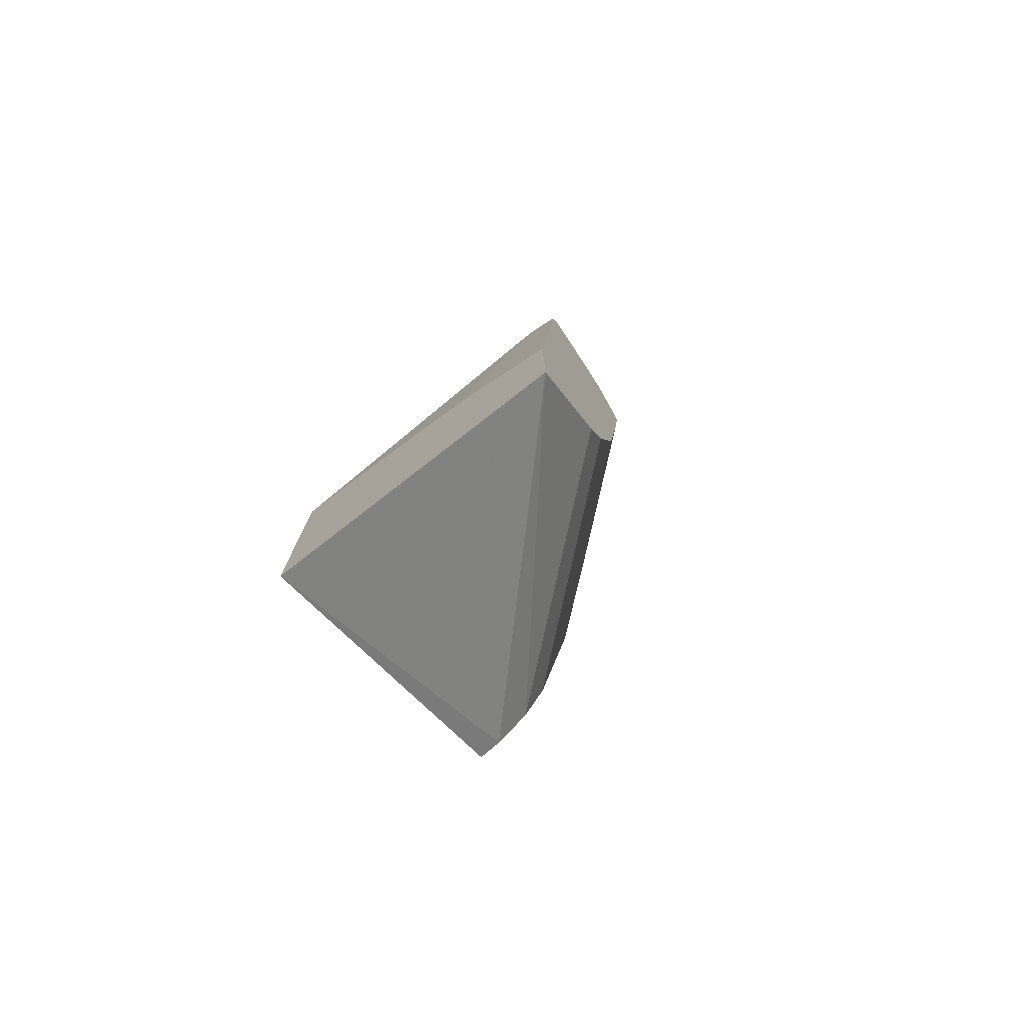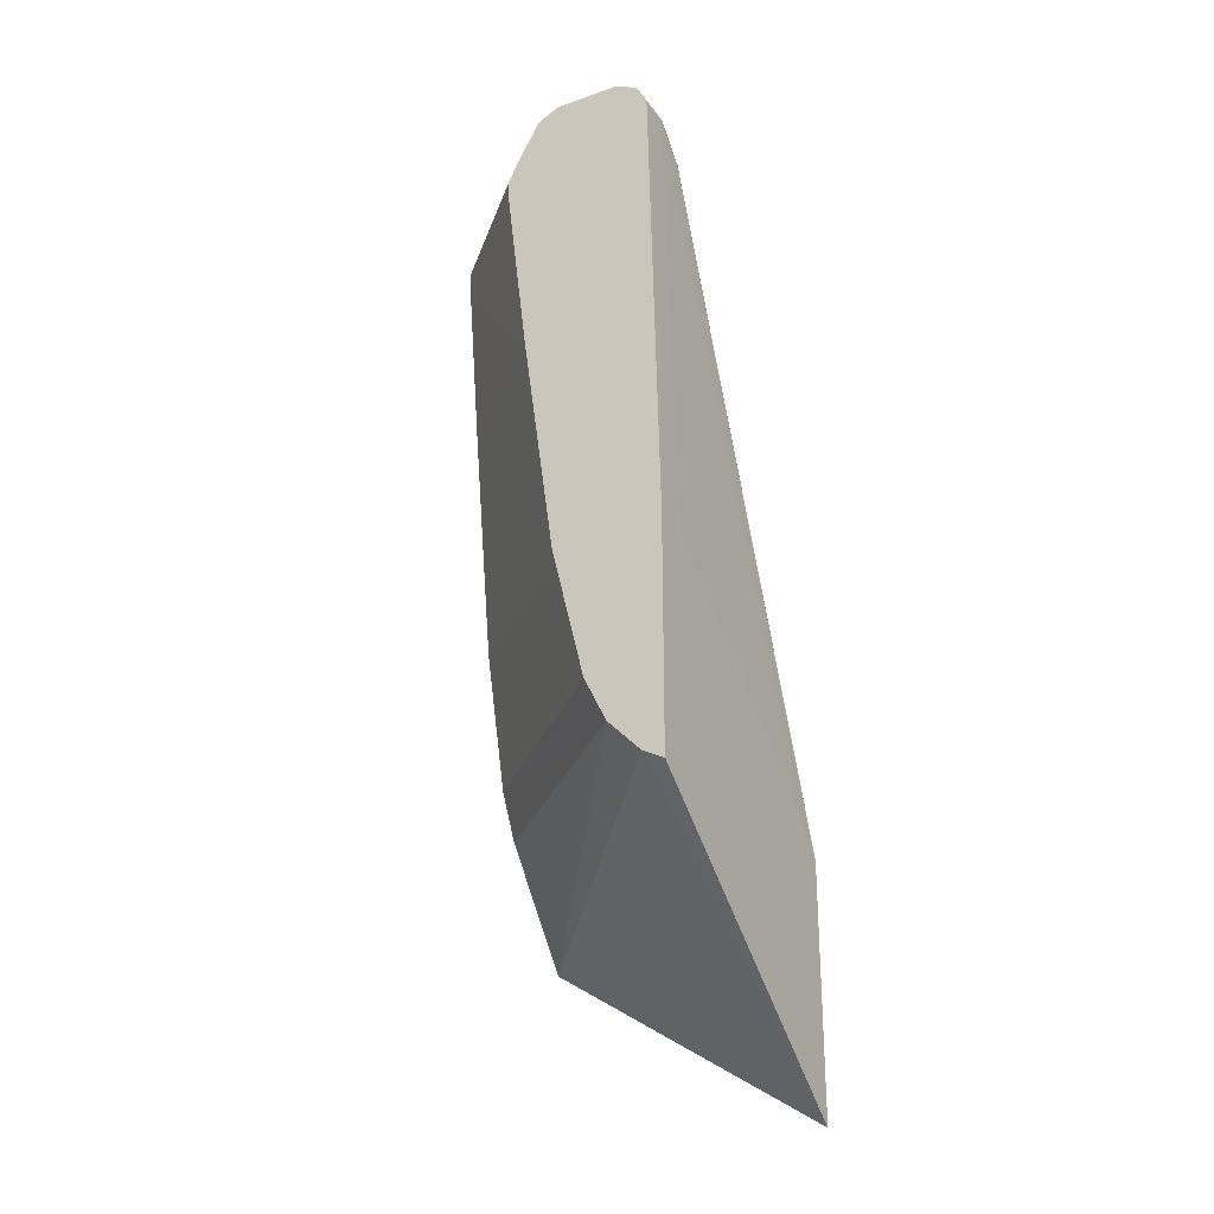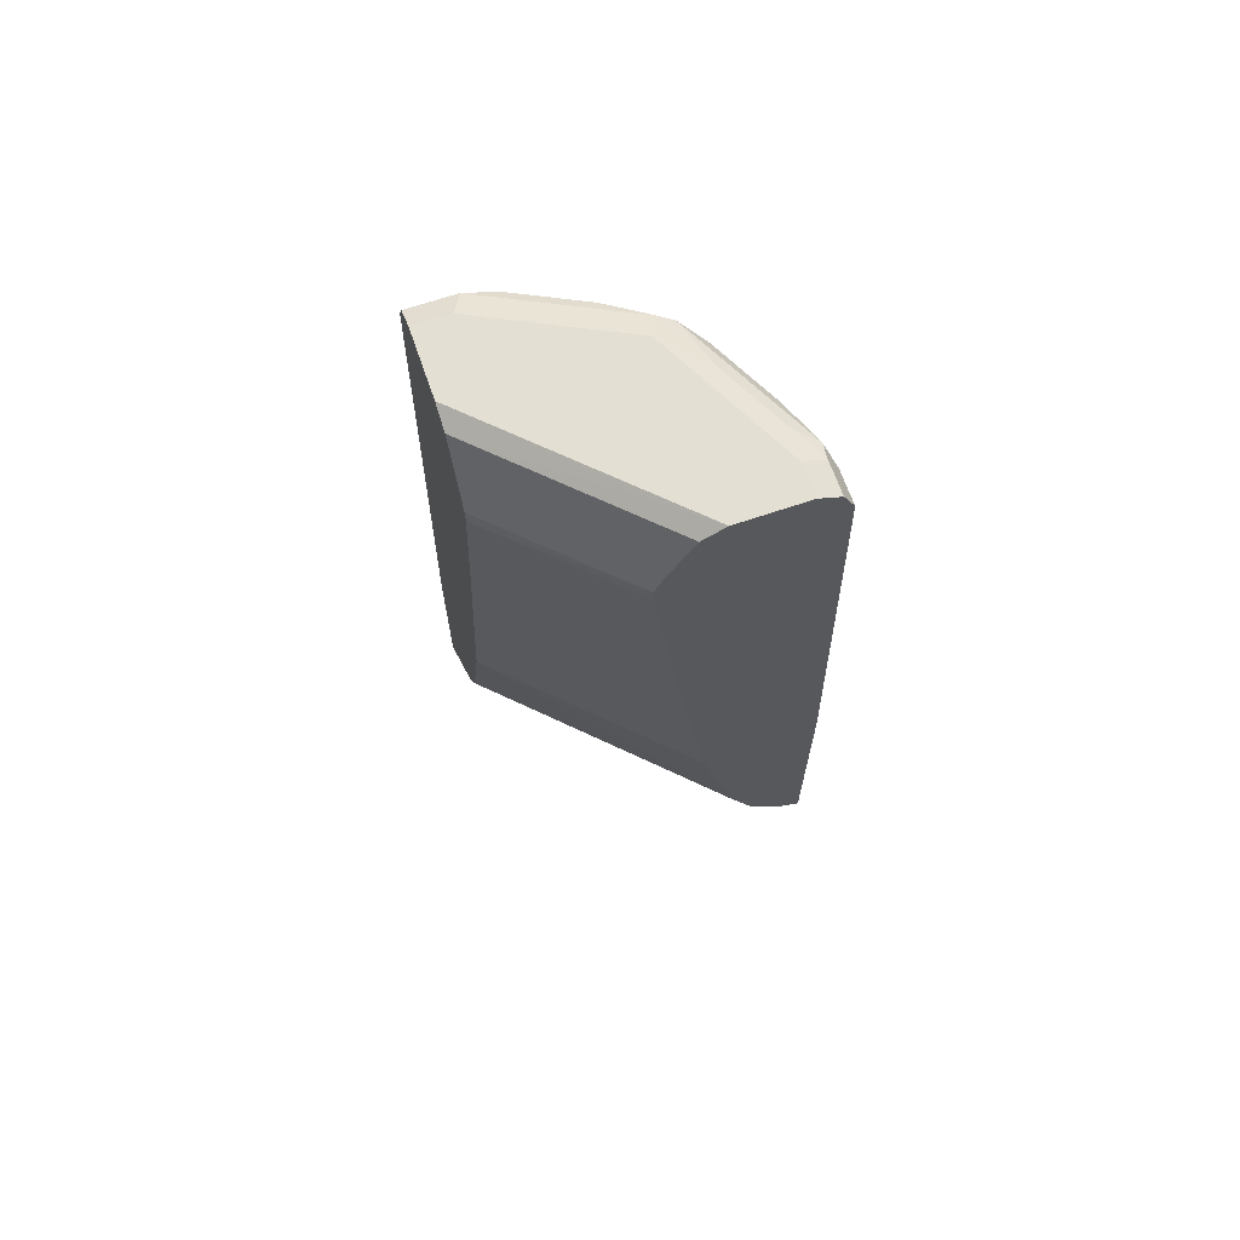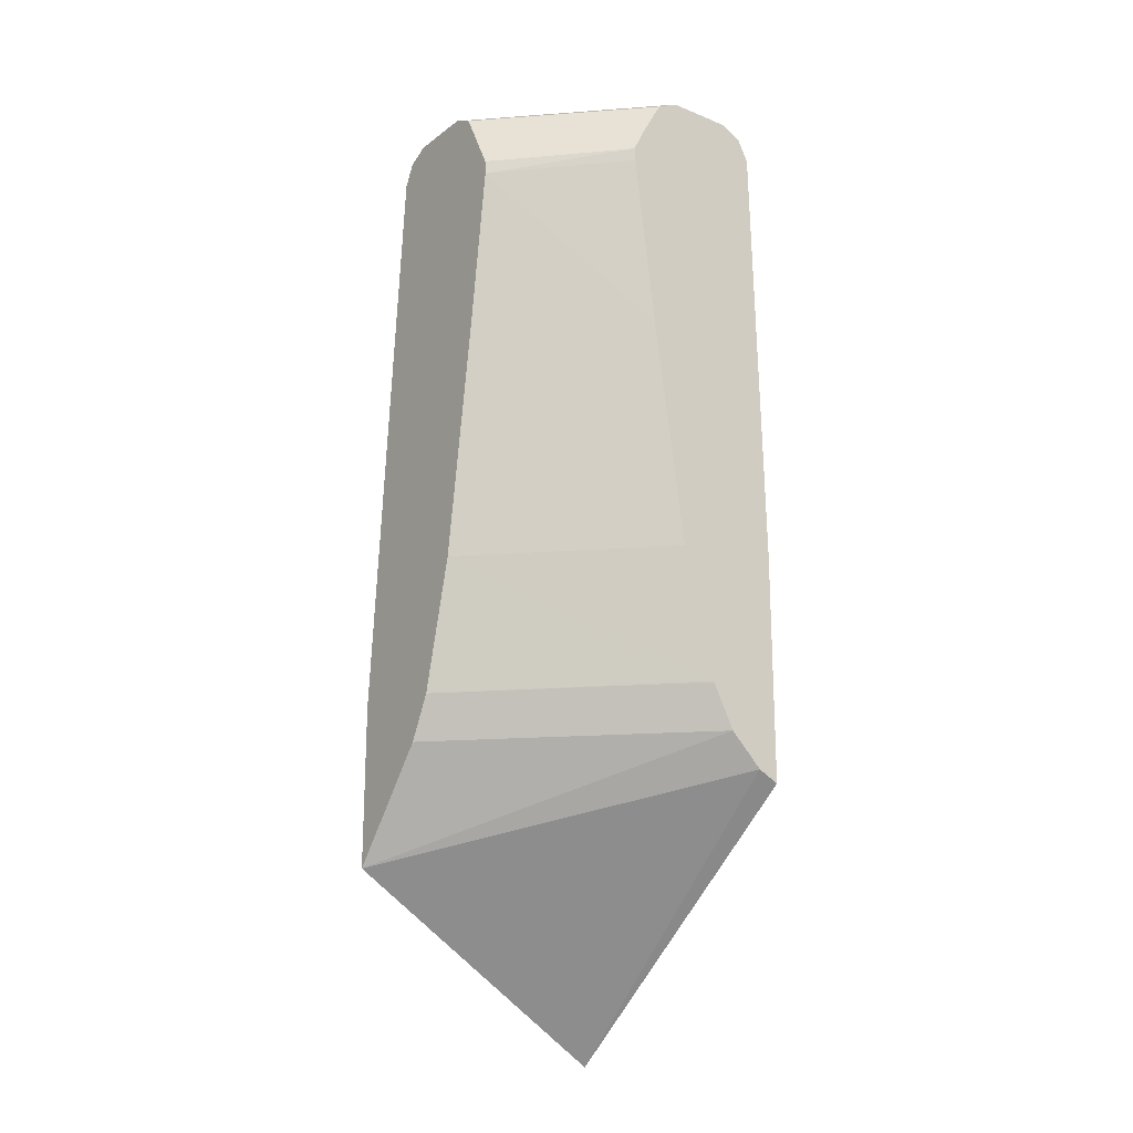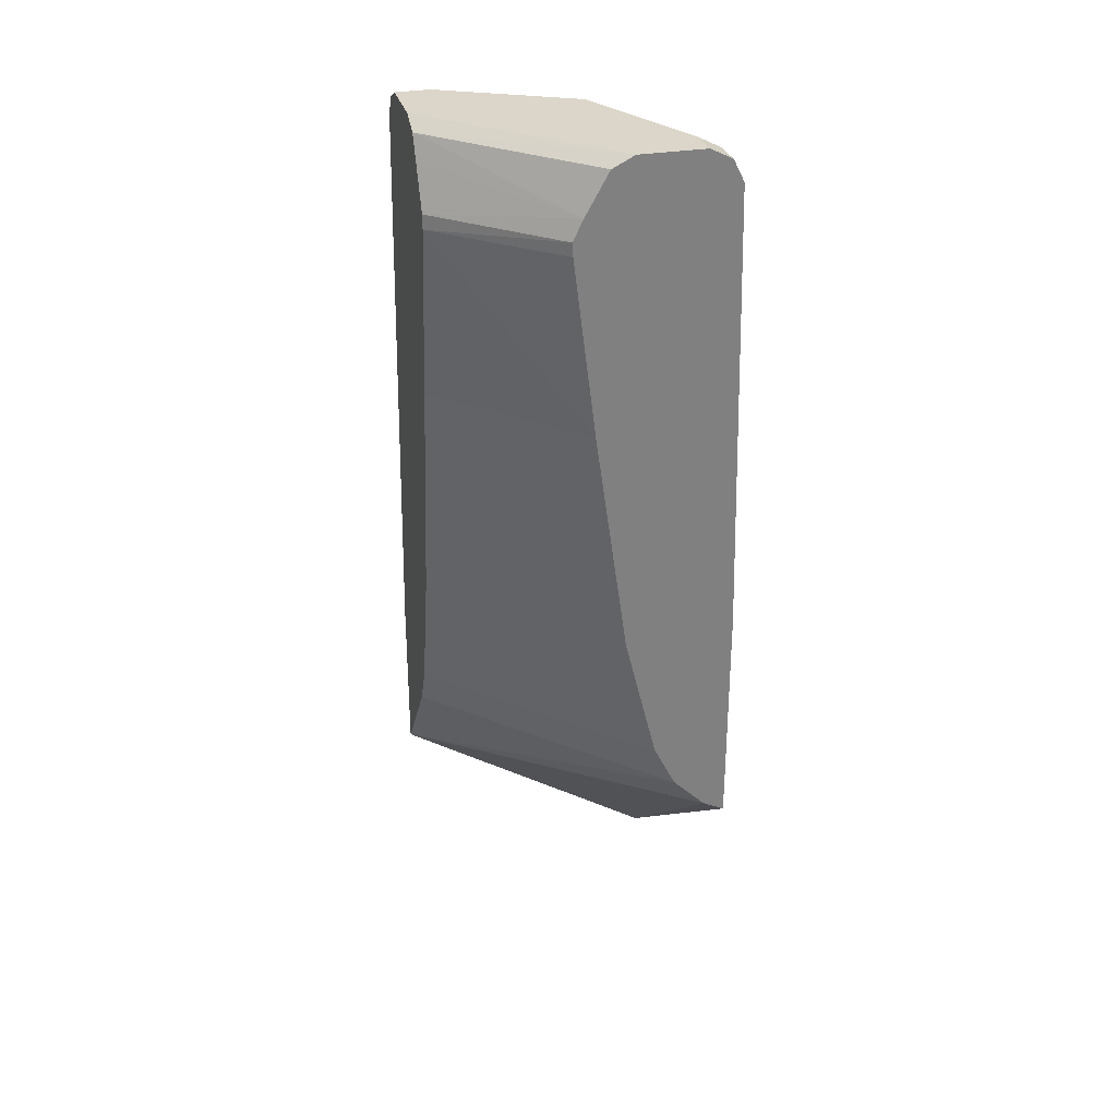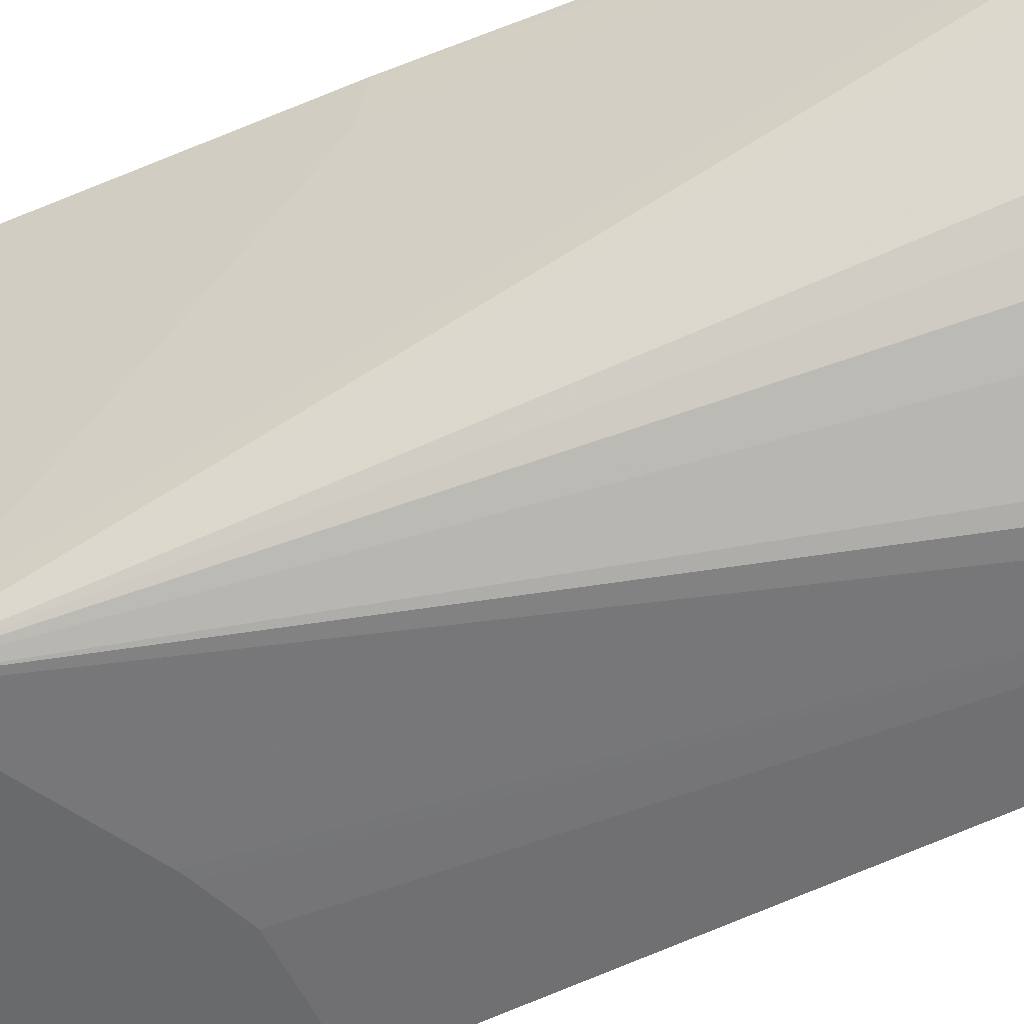
<metadata>
{"format":"obj","ext":"obj","renderer":"f3d","projection":"perspective","resolution":1024,"background":"white","views":[{"elev":-77.1,"azim":33.2,"up":"+Z"},{"elev":-26.2,"azim":-151.3,"up":"+Z"},{"elev":66.5,"azim":161.0,"up":"+Z"},{"elev":-19.7,"azim":143.3,"up":"+Z"},{"elev":30.1,"azim":165.5,"up":"+Z"},{"elev":-52.9,"azim":-65.2,"up":"+Y"}]}
</metadata>
<code>
v 0.001004 -0.1862 0.5447
v -0.05349 -0.1862 0.5447
v 0.001004 -0.1862 0.445
v 0.001004 -0.1595 0.8971
v -0.07491 -0.1862 0.5369
v -0.01994 -0.1595 0.8971
v -0.1659 -0.1862 0.3388
v -0.1528 -0.0007244 0.4918
v -0.1329 -0.0007244 0.5117
v 0.001004 -0.1329 0.5117
v 0.001004 -0.159 0.8981
v -0.07999 -0.1862 0.5347
v -0.02659 -0.1528 0.9104
v -0.04238 -0.1545 0.8971
v -0.03988 -0.1595 0.8772
v -0.1659 -0.1862 0.4886
v -0.1649 -0.1862 0.4896
v -0.1629 -0.1862 0.4916
v -0.1659 -0.0007244 0.4852
v -0.1196 -0.0007244 0.5383
v 0.001004 -0.1196 0.5383
v 0.001004 -0.1206 0.5363
v 0.001004 -0.1528 0.9104
v -0.06646 -0.1329 0.9104
v -0.04486 -0.1495 0.9071
v -0.01994 -0.1395 0.9171
v -0.08225 -0.1346 0.8971
v -0.1659 -0.1685 0.5075
v -0.1063 -0.1263 0.8772
v -0.1146 -0.1096 0.9071
v -0.1271 -0.09967 0.8971
v -0.1346 -0.08972 0.8871
v -0.1545 -0.04984 0.8871
v -0.1595 -0.03987 0.8772
v -0.1659 -0.0007244 0.6252
v -0.1193 -0.0007244 0.5391
v 0.001004 -0.09967 0.6181
v 0.001004 -0.1395 0.9171
v -0.1063 -0.113 0.9104
v -0.08473 -0.1296 0.9071
v -0.09968 -0.09967 0.9171
v -0.1659 -0.02279 0.6209
v -0.1595 -0.01995 0.8971
v -0.1221 -0.07975 0.9121
v -0.1246 -0.08972 0.9071
v -0.147 -0.05981 0.8971
v -0.1545 -0.02992 0.9071
v -0.1595 -0.0007244 0.8971
v -0.09968 -0.0007244 0.6181
v 0.001004 -0.07975 0.7576
v 0.001004 -0.09967 0.9171
v -0.1395 -0.01995 0.9171
v -0.142 -0.03987 0.9121
v -0.1528 -0.01995 0.9104
v -0.1592 -0.0007244 0.8976
v -0.07976 -0.0007244 0.7576
v 0.001004 -0.06608 0.8624
v -0.09968 -0.0007244 0.9171
v 0.001004 -0.0864 0.9104
v -0.1395 -0.0007244 0.9171
v -0.1528 -0.0007244 0.9104
v -0.06649 -0.0007244 0.8637
v -0.0664 -0.0007244 0.8644
v -0.06595 -0.0007244 0.8726
v 0.001004 -0.06639 0.871
v -0.08638 -0.0007244 0.9104
v 0.001004 -0.0795 0.897
v -0.07192 -0.0007244 0.885
v 0.001004 -0.07278 0.8837
f 26 58 60
f 26 60 52
f 26 52 41
f 27 40 29
f 31 46 32
f 28 34 43
f 30 40 39
f 29 40 30
f 30 39 44
f 30 44 45
f 30 45 46
f 30 46 31
f 26 51 58
f 28 43 42
f 26 38 51
f 16 32 33
f 24 39 40
f 21 36 37
f 20 36 21
f 16 34 28
f 16 33 34
f 16 31 32
f 16 30 31
f 16 29 30
f 16 27 29
f 14 16 15
f 14 27 16
f 14 40 27
f 14 25 40
f 32 46 33
f 24 41 39
f 33 46 47
f 13 41 24
f 33 43 34
f 67 69 68
f 65 68 69
f 64 68 65
f 59 68 66
f 59 67 68
f 58 59 66
f 57 64 65
f 57 63 64
f 57 62 63
f 56 62 57
f 54 61 55
f 52 54 53
f 52 61 54
f 52 60 61
f 51 59 58
f 50 56 57
f 49 56 50
f 35 42 43
f 35 43 48
f 36 49 37
f 37 49 50
f 39 41 44
f 41 52 53
f 33 47 43
f 41 53 44
f 43 54 55
f 43 55 48
f 44 53 45
f 45 53 47
f 45 47 46
f 47 53 54
f 43 47 54
f 13 26 41
f 8 55 61
f 13 23 38
f 6 11 13
f 5 6 12
f 4 11 6
f 3 9 10
f 3 8 9
f 3 7 8
f 2 6 5
f 1 6 2
f 1 4 6
f 1 11 4
f 1 23 11
f 1 38 23
f 1 51 38
f 1 59 51
f 6 13 14
f 1 67 59
f 1 65 69
f 1 57 65
f 1 37 50
f 1 21 37
f 1 22 21
f 1 10 22
f 1 3 10
f 1 7 3
f 1 16 7
f 1 17 16
f 1 18 17
f 1 12 18
f 1 5 12
f 1 2 5
f 1 69 67
f 6 14 15
f 1 50 57
f 6 16 17
f 6 15 16
f 13 25 14
f 13 40 25
f 13 24 40
f 11 23 13
f 9 22 10
f 9 21 22
f 8 20 9
f 8 36 20
f 8 49 36
f 8 56 49
f 8 62 56
f 8 63 62
f 8 64 63
f 8 68 64
f 9 20 21
f 8 58 66
f 6 17 18
f 8 66 68
f 6 18 12
f 7 19 8
f 7 16 28
f 7 42 35
f 7 35 19
f 7 28 42
f 8 19 35
f 8 35 48
f 8 48 55
f 13 38 26
f 8 61 60
f 8 60 58

</code>
